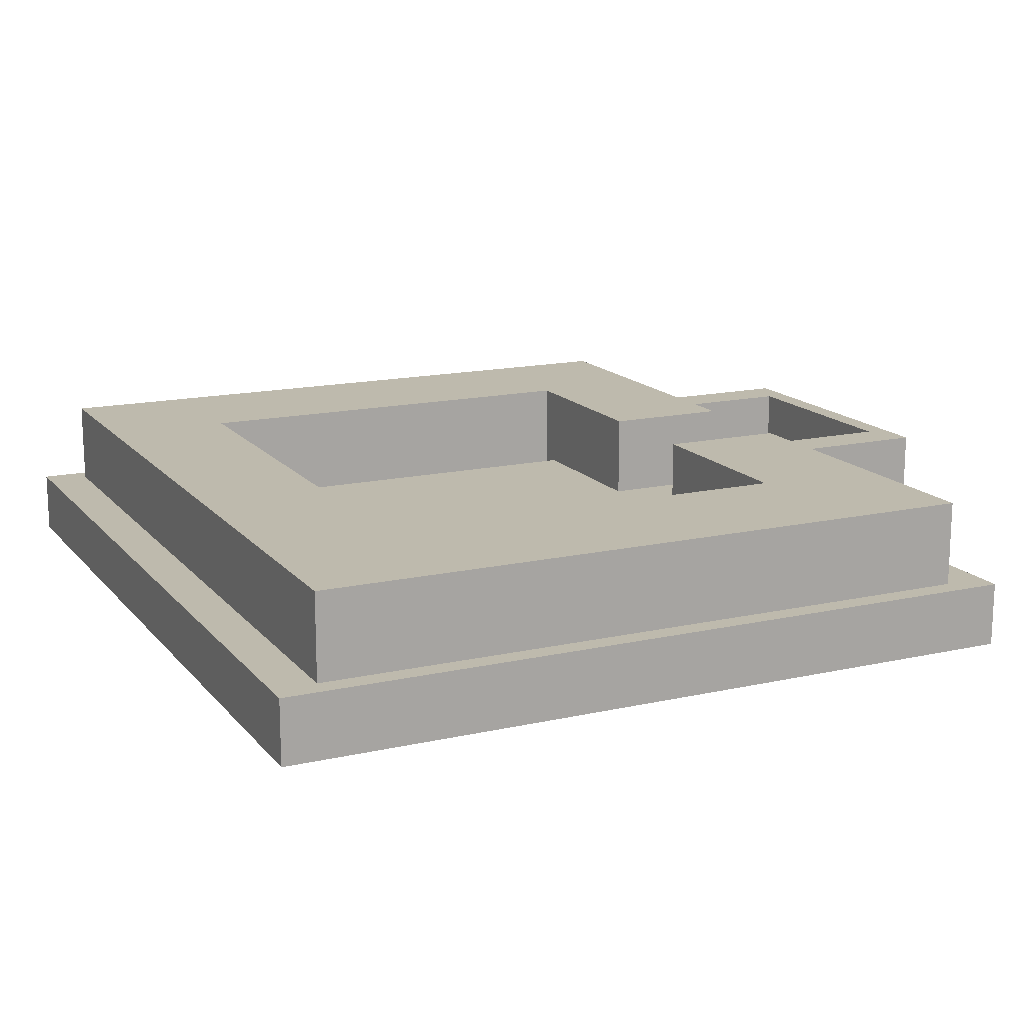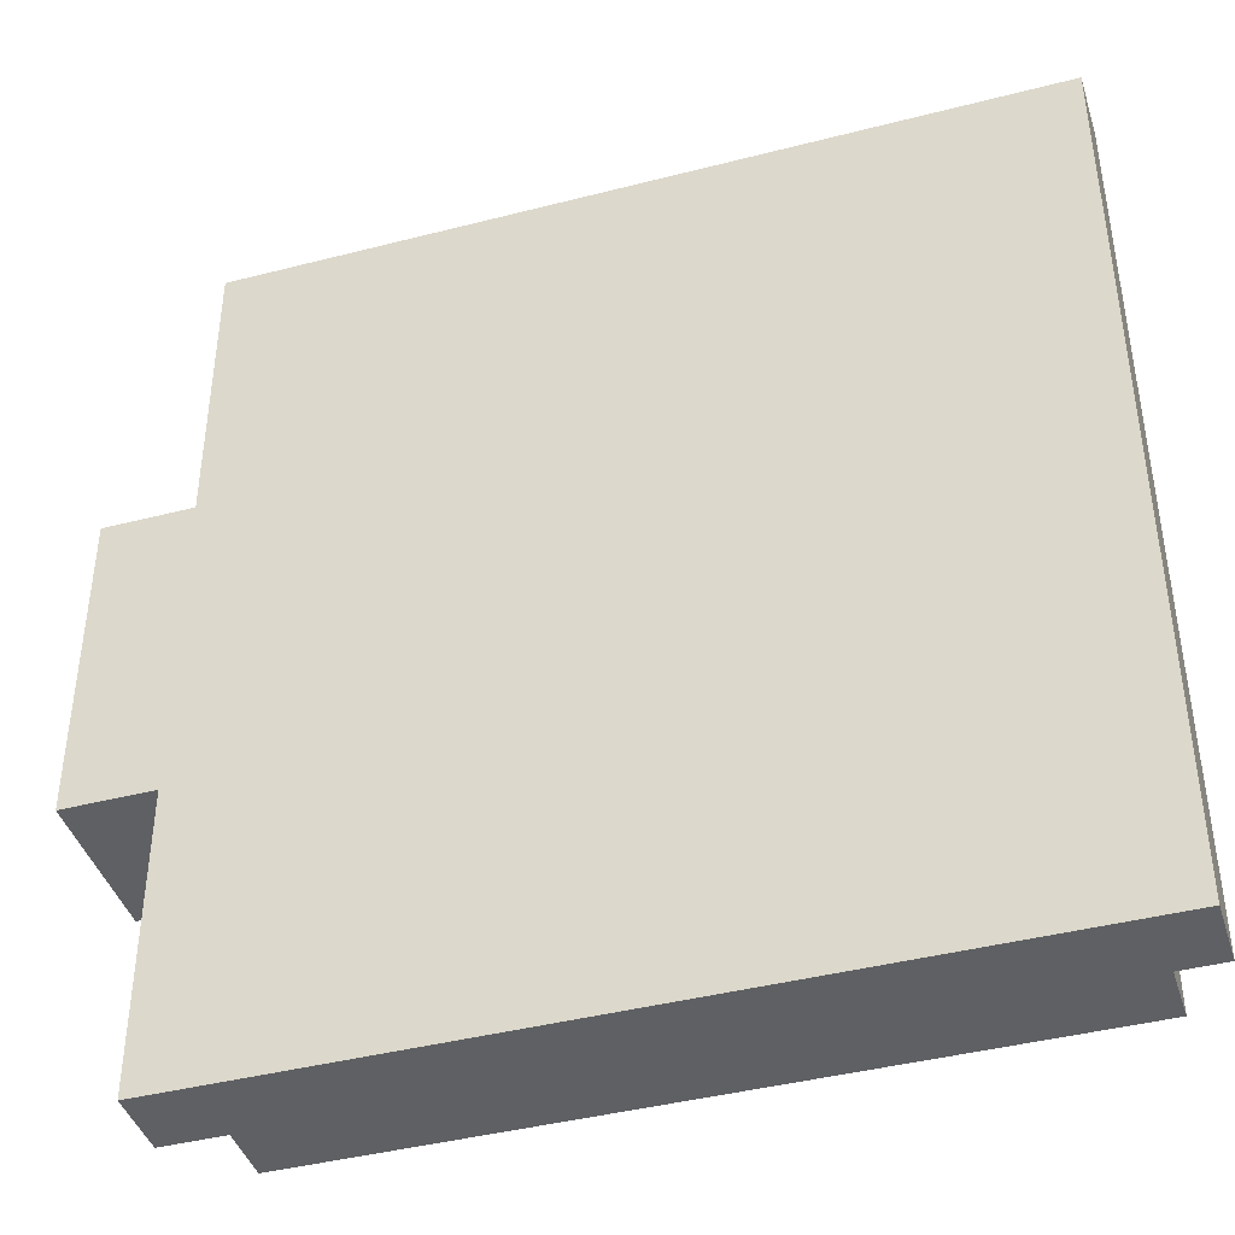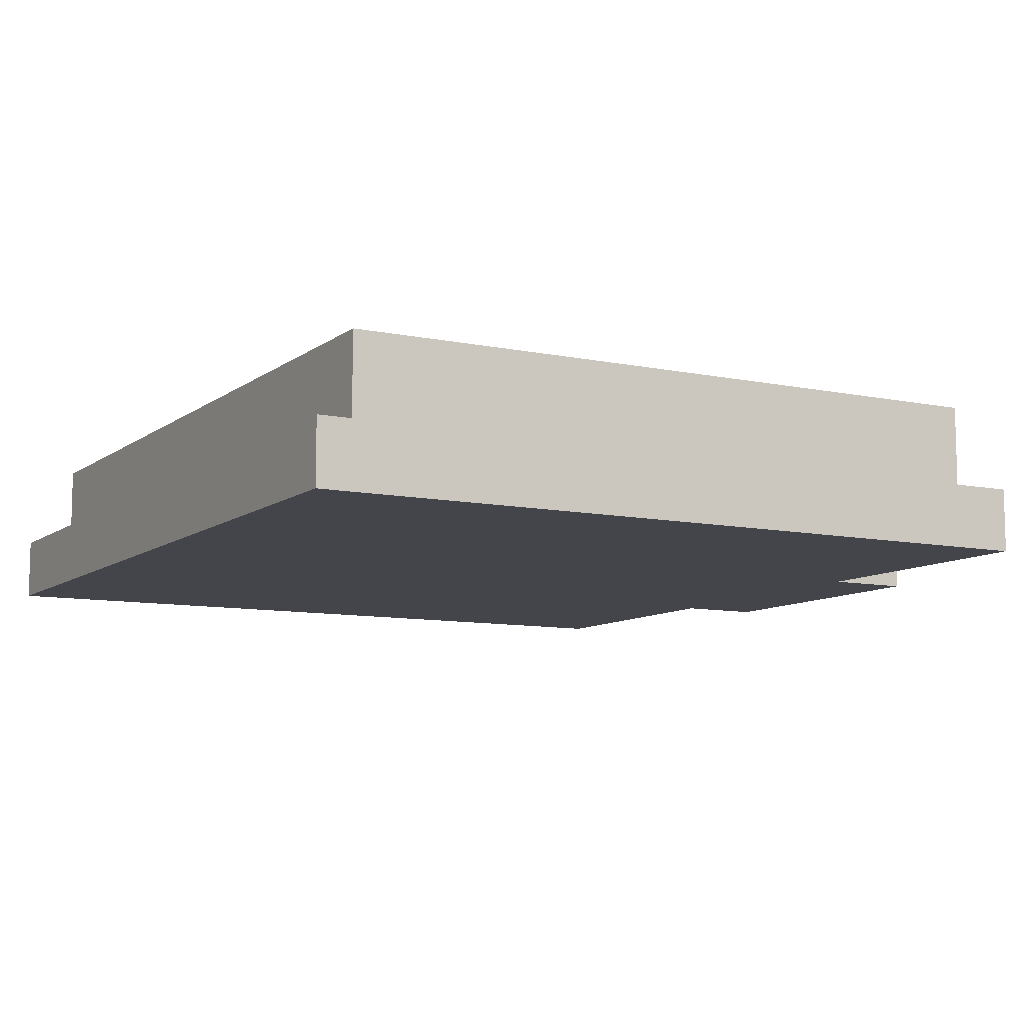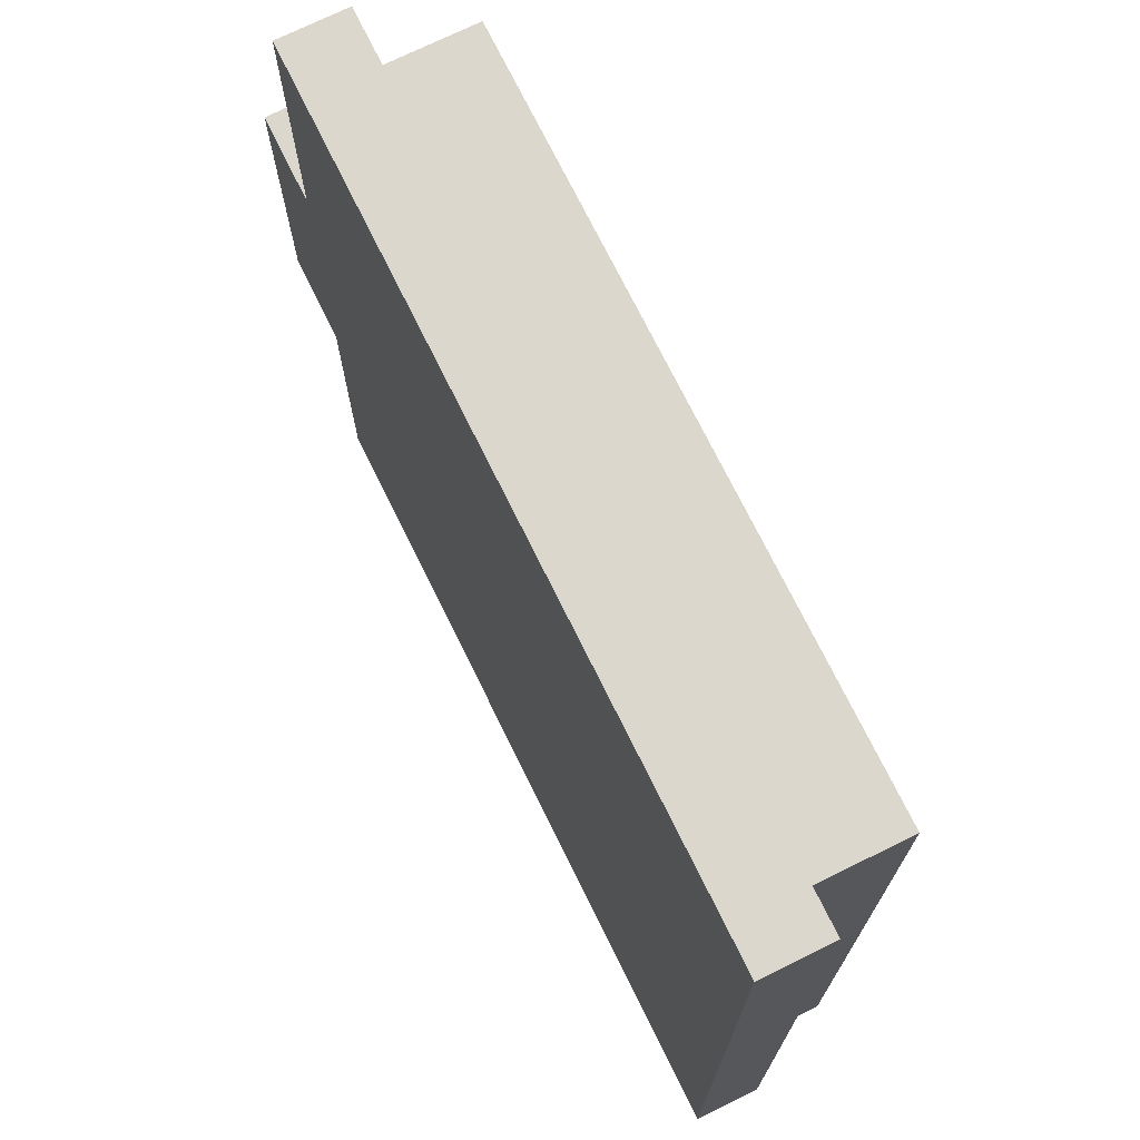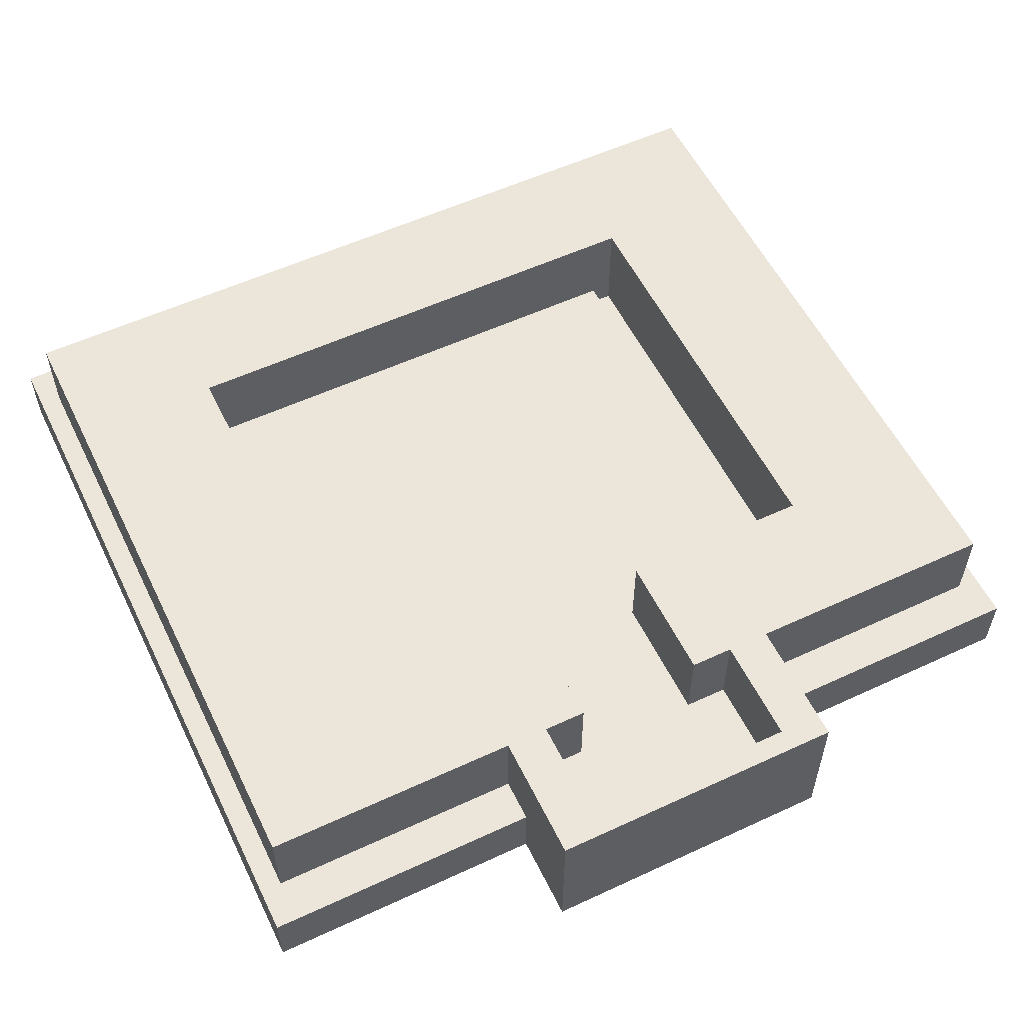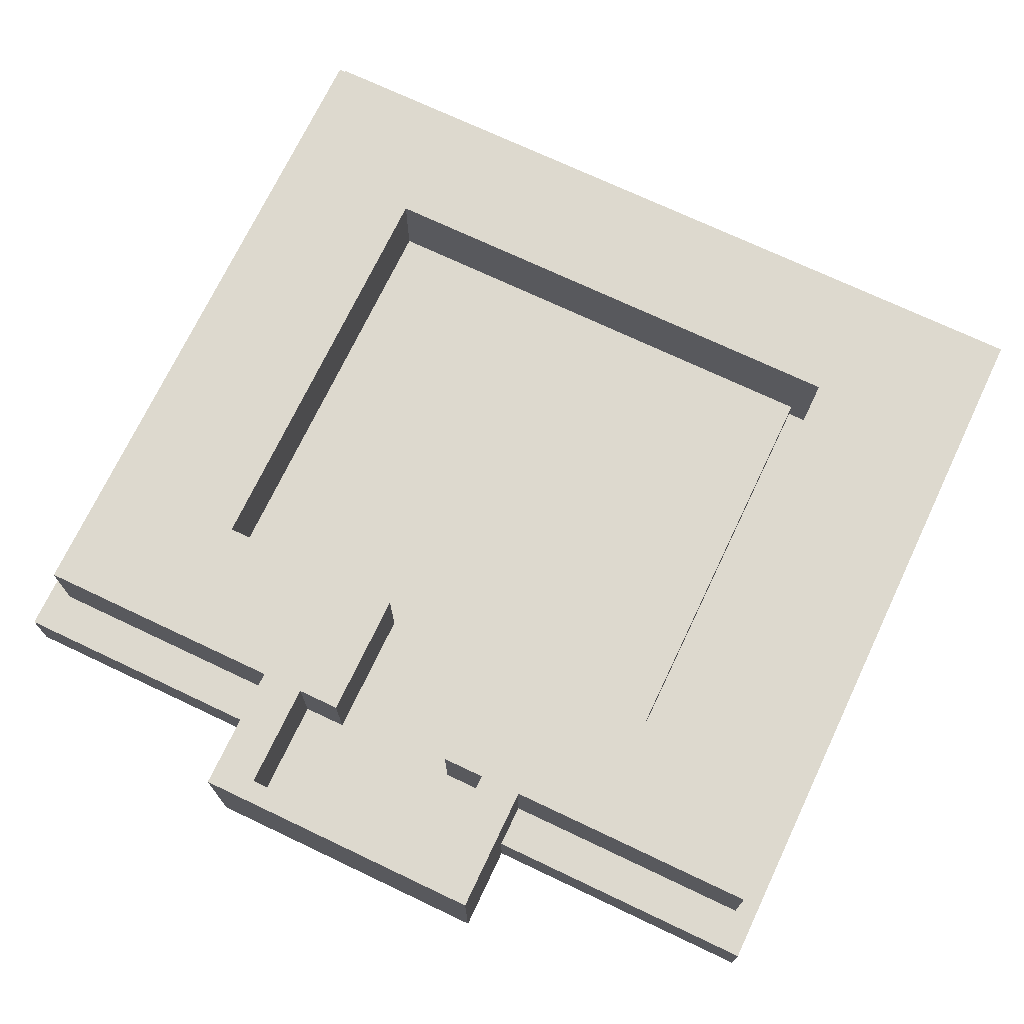
<metadata>
{"format":"obj","ext":"obj","renderer":"f3d","projection":"perspective","resolution":1024,"background":"white","views":[{"elev":15.4,"azim":154.5,"up":"+Y"},{"elev":-42.1,"azim":17.2,"up":"+Z"},{"elev":-9.3,"azim":151.0,"up":"+Y"},{"elev":72.8,"azim":63.8,"up":"+Z"},{"elev":56.1,"azim":-115.9,"up":"+Y"},{"elev":71.8,"azim":-64.6,"up":"+Y"}]}
</metadata>
<code>
o
v -2 0 0.7
v -2 0 -0.7
v -2 0.7 0.7
v -2 0.7 -0.7
v -1.6 0 2
v -1.6 0 0.7
v -1.6 0 -0.7
v -1.6 0 -2
v -1.6 0.3 2
v -1.6 0.3 0.7
v -1.6 0.3 -0.7
v -1.6 0.3 -2
v -1.4 0.3 1.9
v -1.4 0.3 0.7
v -1.4 0.3 0.5
v -1.4 0.3 0.3
v -1.4 0.3 -0.3
v -1.4 0.3 -0.5
v -1.4 0.3 -0.7
v -1.4 0.3 -1.9
v -1.4 0.7 1.9
v -1.4 0.7 0.7
v -1.4 0.7 0.5
v -1.4 0.7 0.3
v -1.4 0.7 -0.3
v -1.4 0.7 -0.5
v -1.4 0.7 -0.7
v -1.4 0.7 -1.9
v 1.2 0.2 1.2
v 1.2 0.2 1.1
v 1.2 0.3 1.1
v 1.2 0.3 -1.2
v 1.2 0.7 1.2
v 1.2 0.7 -1.2
v -1.9 0.3 0.5
v -1.9 0.3 -0.5
v -1.9 0.7 0.5
v -1.9 0.7 -0.5
v -0.8 0.2 1.2
v -0.8 0.2 1.1
v -0.8 0.3 1.1
v -0.8 0.3 0.3
v -0.8 0.3 -0.3
v -0.8 0.3 -1.2
v -0.8 0.7 1.2
v -0.8 0.7 0.3
v -0.8 0.7 -0.3
v -0.8 0.7 -1.2
v 1.8 0.3 1.9
v 1.8 0.3 -1.9
v 1.8 0.7 1.9
v 1.8 0.7 -1.9
v 2 0 2
v 2 0 -2
v 2 0.3 2
v 2 0.3 -2
v -1.6 0 2
v -1.6 0.3 2
v 2 0 2
v 2 0.3 2
v -1.4 0.3 1.9
v -1.4 0.7 1.9
v 1.8 0.3 1.9
v 1.8 0.7 1.9
v -0.8 0.2 1.1
v -0.8 0.3 1.1
v 1.2 0.2 1.1
v 1.2 0.3 1.1
v -2 0 0.7
v -2 0.7 0.7
v -1.6 0 0.7
v -1.6 0.3 0.7
v -1.4 0.3 0.7
v -1.4 0.7 0.7
v -1.4 0.3 -0.3
v -1.4 0.7 -0.3
v -0.8 0.3 -0.3
v -0.8 0.7 -0.3
v -1.9 0.3 -0.5
v -1.9 0.7 -0.5
v -1.4 0.3 -0.5
v -1.4 0.7 -0.5
v -0.8 0.3 -1.2
v -0.8 0.7 -1.2
v 1.2 0.3 -1.2
v 1.2 0.7 -1.2
v -0.8 0.2 1.2
v -0.8 0.7 1.2
v 1.2 0.2 1.2
v 1.2 0.7 1.2
v -1.9 0.3 0.5
v -1.9 0.7 0.5
v -1.4 0.3 0.5
v -1.4 0.7 0.5
v -1.4 0.3 0.3
v -1.4 0.7 0.3
v -0.8 0.3 0.3
v -0.8 0.7 0.3
v -2 0 -0.7
v -2 0.7 -0.7
v -1.6 0 -0.7
v -1.6 0.3 -0.7
v -1.4 0.3 -0.7
v -1.4 0.7 -0.7
v -1.4 0.3 -1.9
v -1.4 0.7 -1.9
v 1.8 0.3 -1.9
v 1.8 0.7 -1.9
v -1.6 0 -2
v -1.6 0.3 -2
v 2 0 -2
v 2 0.3 -2
v -1.6 0 2
v 2 0 2
v -1.2 0 1.2
v 1.2 0 1.2
v -2 0 0.7
v -1.6 0 0.7
v -2 0 -0.7
v -1.6 0 -0.7
v -1.2 0 -1.2
v 1.2 0 -1.2
v -1.6 0 -2
v 2 0 -2
v -0.8 0.2 1.2
v 1.2 0.2 1.2
v -0.8 0.2 1.1
v 1.2 0.2 1.1
v -1.6 0.3 2
v 2 0.3 2
v -1.4 0.3 1.9
v 1.8 0.3 1.9
v -0.8 0.3 1.1
v 1.2 0.3 1.1
v -1.6 0.3 0.7
v -1.4 0.3 0.7
v -1.9 0.3 0.5
v -1.4 0.3 0.5
v -1.4 0.3 0.3
v -0.8 0.3 0.3
v -1.4 0.3 -0.3
v -0.8 0.3 -0.3
v -1.9 0.3 -0.5
v -1.4 0.3 -0.5
v -1.6 0.3 -0.7
v -1.4 0.3 -0.7
v -0.8 0.3 -1.2
v 1.2 0.3 -1.2
v -1.4 0.3 -1.9
v 1.8 0.3 -1.9
v -1.6 0.3 -2
v 2 0.3 -2
v -1.4 0.7 1.9
v 1.8 0.7 1.9
v -0.8 0.7 1.2
v 1.2 0.7 1.2
v -2 0.7 0.7
v -1.4 0.7 0.7
v -1.9 0.7 0.5
v -1.4 0.7 0.5
v -1.4 0.7 0.3
v -0.8 0.7 0.3
v -1.4 0.7 -0.3
v -0.8 0.7 -0.3
v -1.9 0.7 -0.5
v -1.4 0.7 -0.5
v -2 0.7 -0.7
v -1.4 0.7 -0.7
v -0.8 0.7 -1.2
v 1.2 0.7 -1.2
v -1.4 0.7 -1.9
v 1.8 0.7 -1.9
f 3 2 1
f 4 2 3
f 9 6 5
f 10 6 9
f 11 8 7
f 12 8 11
f 21 14 13
f 22 14 21
f 23 16 15
f 24 16 23
f 25 18 17
f 26 18 25
f 27 20 19
f 28 20 27
f 31 30 29
f 33 31 29
f 33 32 31
f 34 32 33
f 35 36 37
f 37 36 38
f 39 40 41
f 39 41 45
f 41 42 45
f 45 42 46
f 43 44 47
f 47 44 48
f 49 50 51
f 51 50 52
f 53 54 55
f 55 54 56
f 59 58 57
f 60 58 59
f 63 62 61
f 64 62 63
f 67 66 65
f 68 66 67
f 71 70 69
f 72 70 71
f 73 70 72
f 74 70 73
f 77 76 75
f 78 76 77
f 81 80 79
f 82 80 81
f 85 84 83
f 86 84 85
f 87 88 89
f 89 88 90
f 91 92 93
f 93 92 94
f 95 96 97
f 97 96 98
f 99 100 101
f 101 100 102
f 102 100 103
f 103 100 104
f 105 106 107
f 107 106 108
f 109 110 111
f 111 110 112
f 115 114 113
f 116 114 115
f 118 115 113
f 119 118 117
f 120 115 118
f 120 118 119
f 121 116 115
f 121 115 120
f 122 114 116
f 122 116 121
f 123 121 120
f 123 122 121
f 124 114 122
f 124 122 123
f 125 126 127
f 127 126 128
f 129 130 131
f 131 130 132
f 129 131 135
f 135 131 136
f 137 138 139
f 133 134 140
f 137 139 141
f 139 140 141
f 140 134 142
f 141 140 142
f 137 141 143
f 143 141 144
f 142 134 147
f 147 134 148
f 145 146 149
f 132 130 150
f 145 149 151
f 149 150 151
f 150 130 152
f 151 150 152
f 153 154 155
f 155 154 156
f 153 155 158
f 157 158 159
f 158 155 160
f 159 158 160
f 160 155 161
f 161 155 162
f 157 159 165
f 163 164 166
f 157 165 167
f 165 166 167
f 166 164 168
f 167 166 168
f 168 164 169
f 156 154 170
f 168 169 171
f 169 170 171
f 170 154 172
f 171 170 172

</code>
